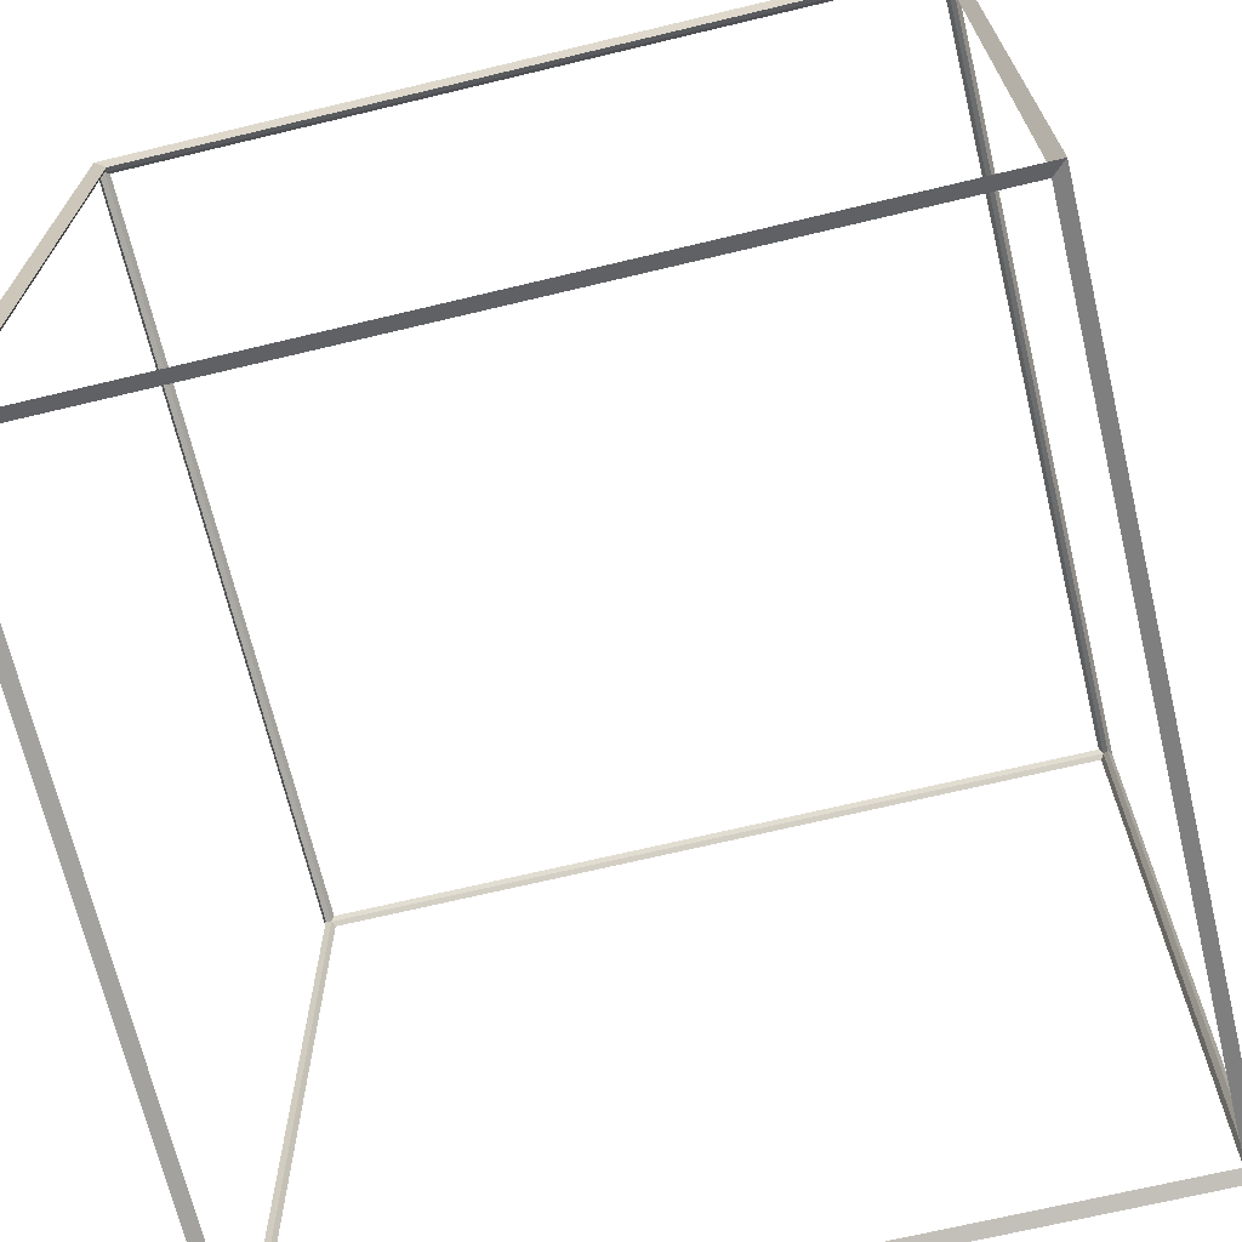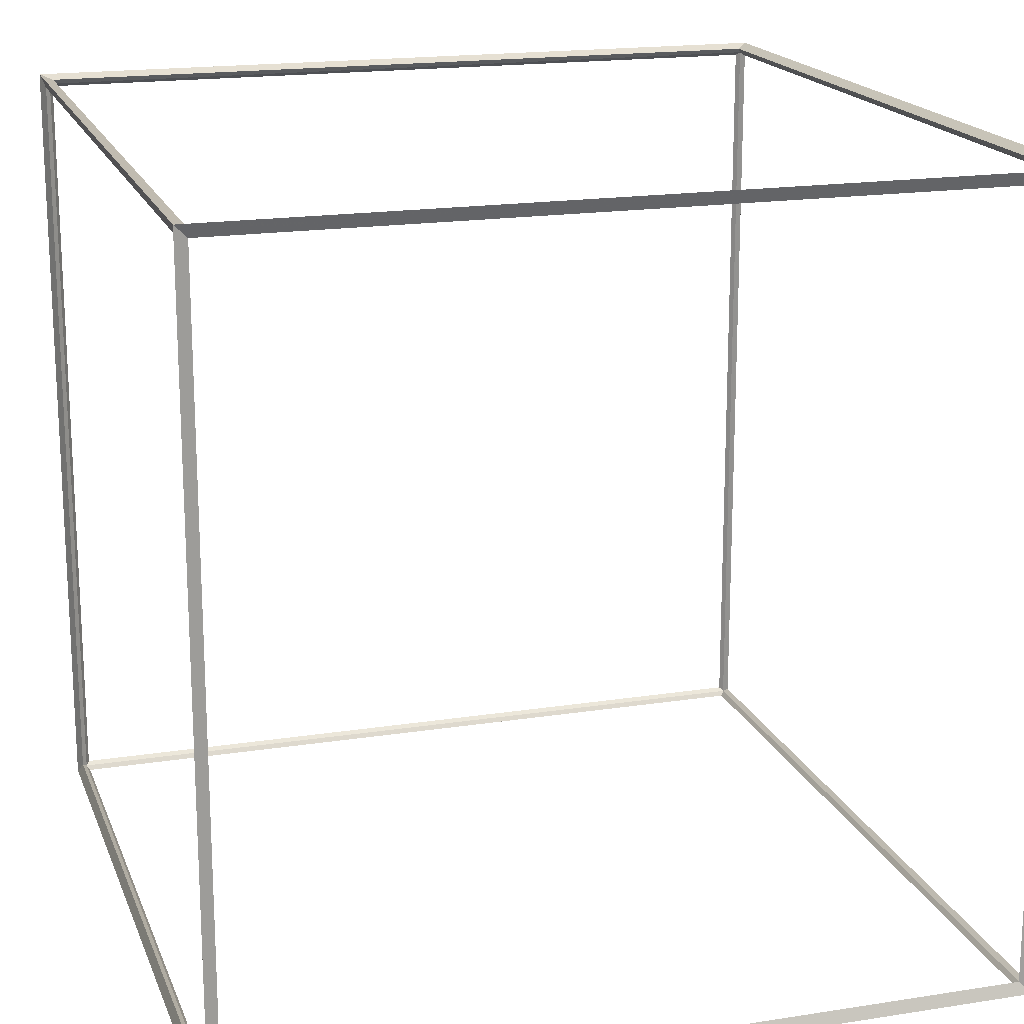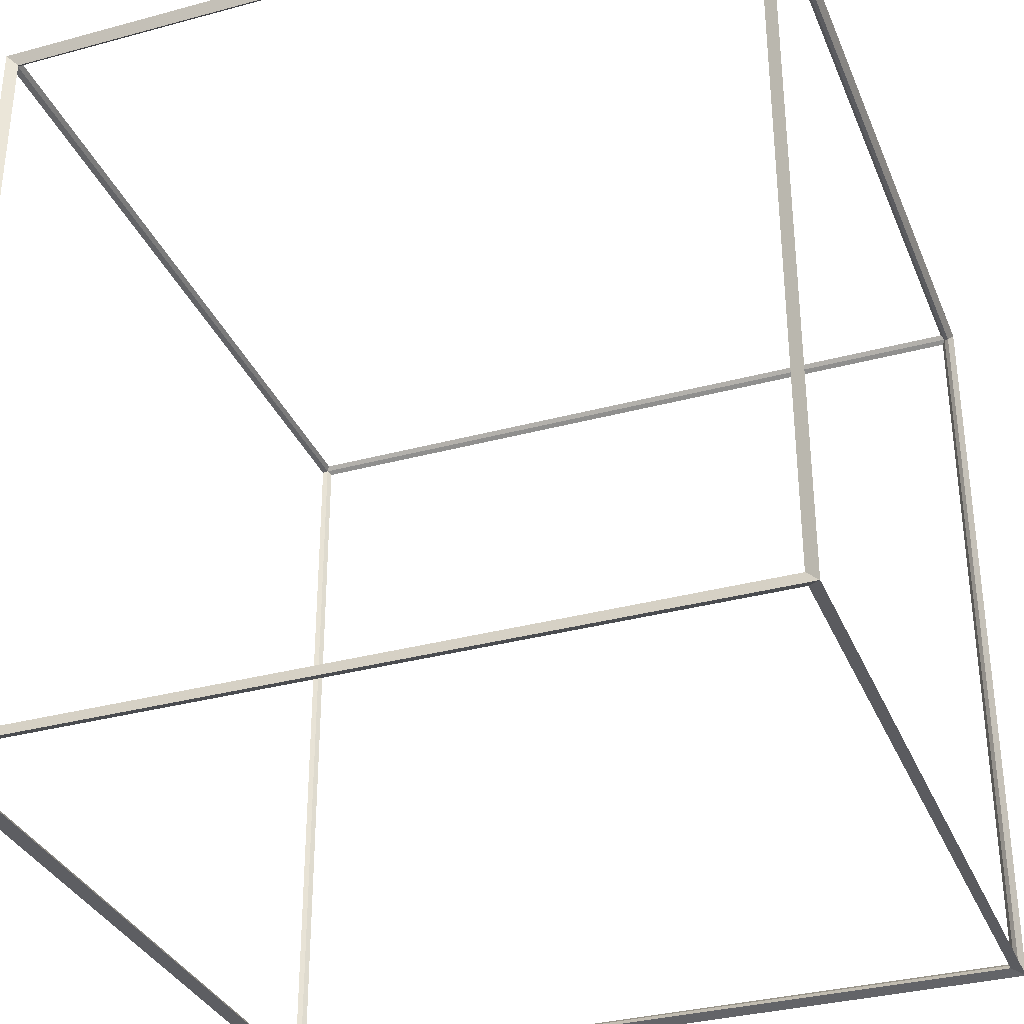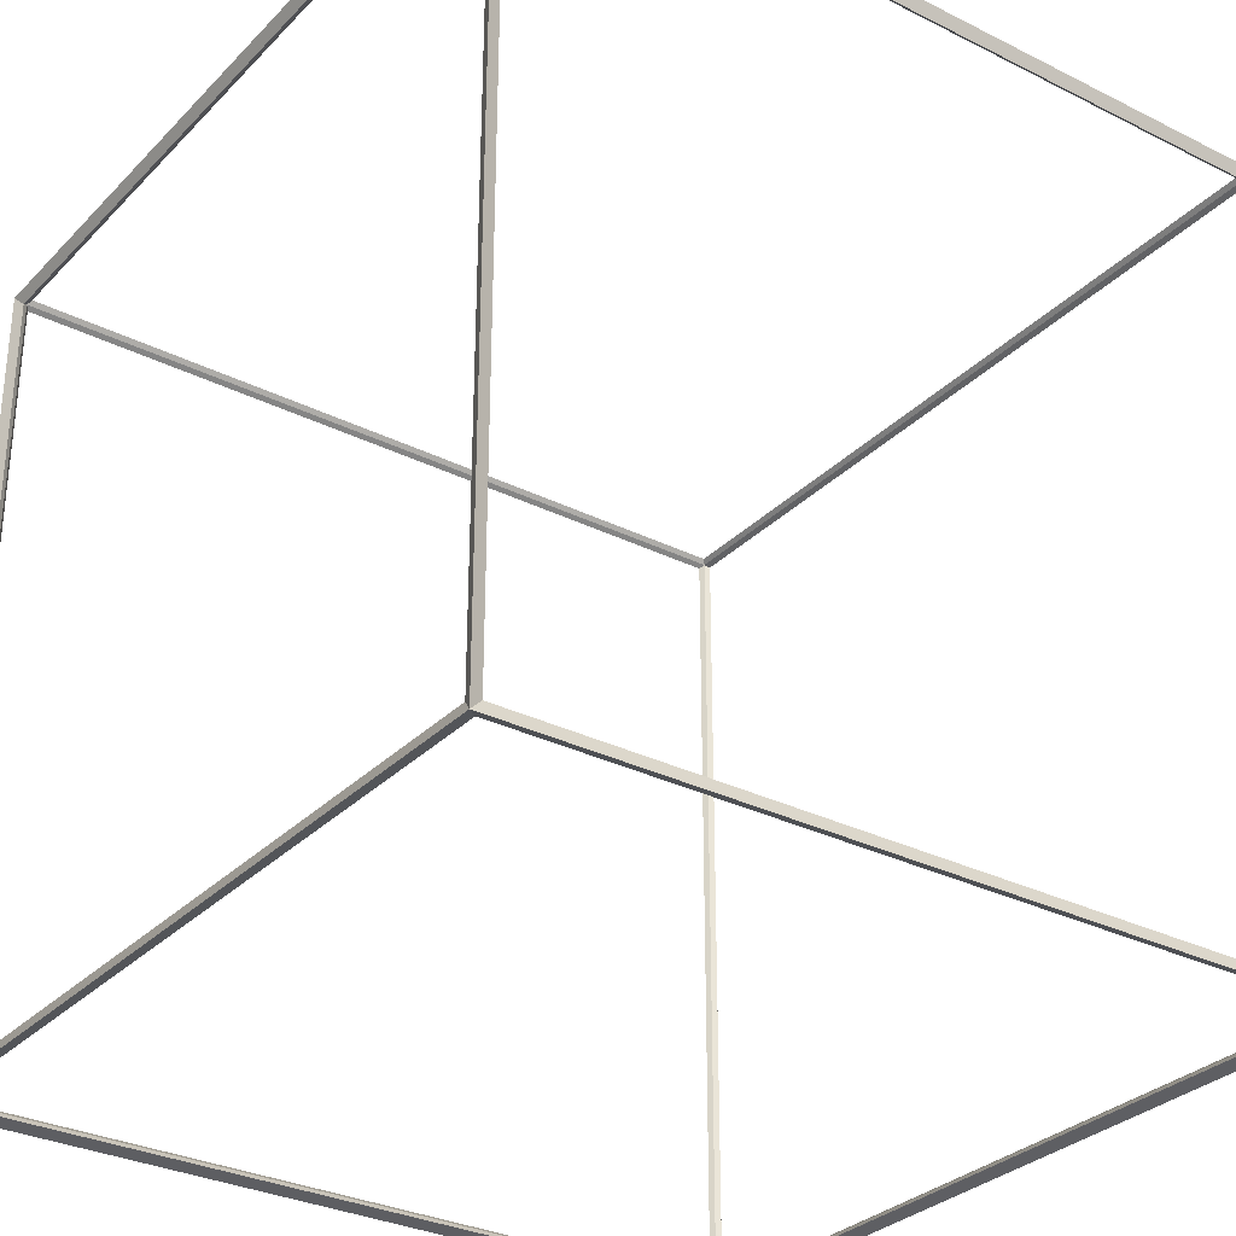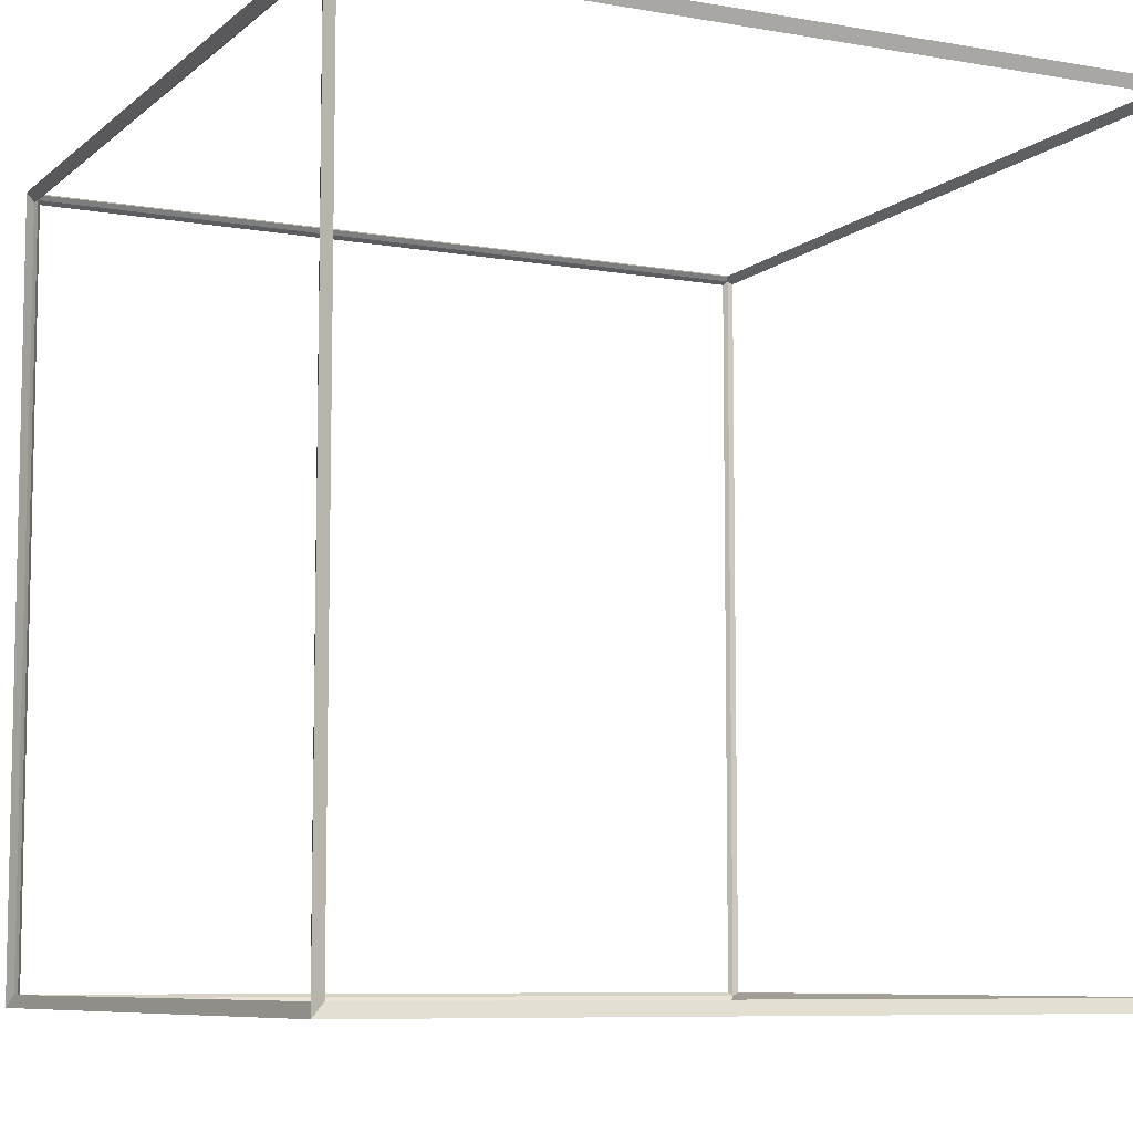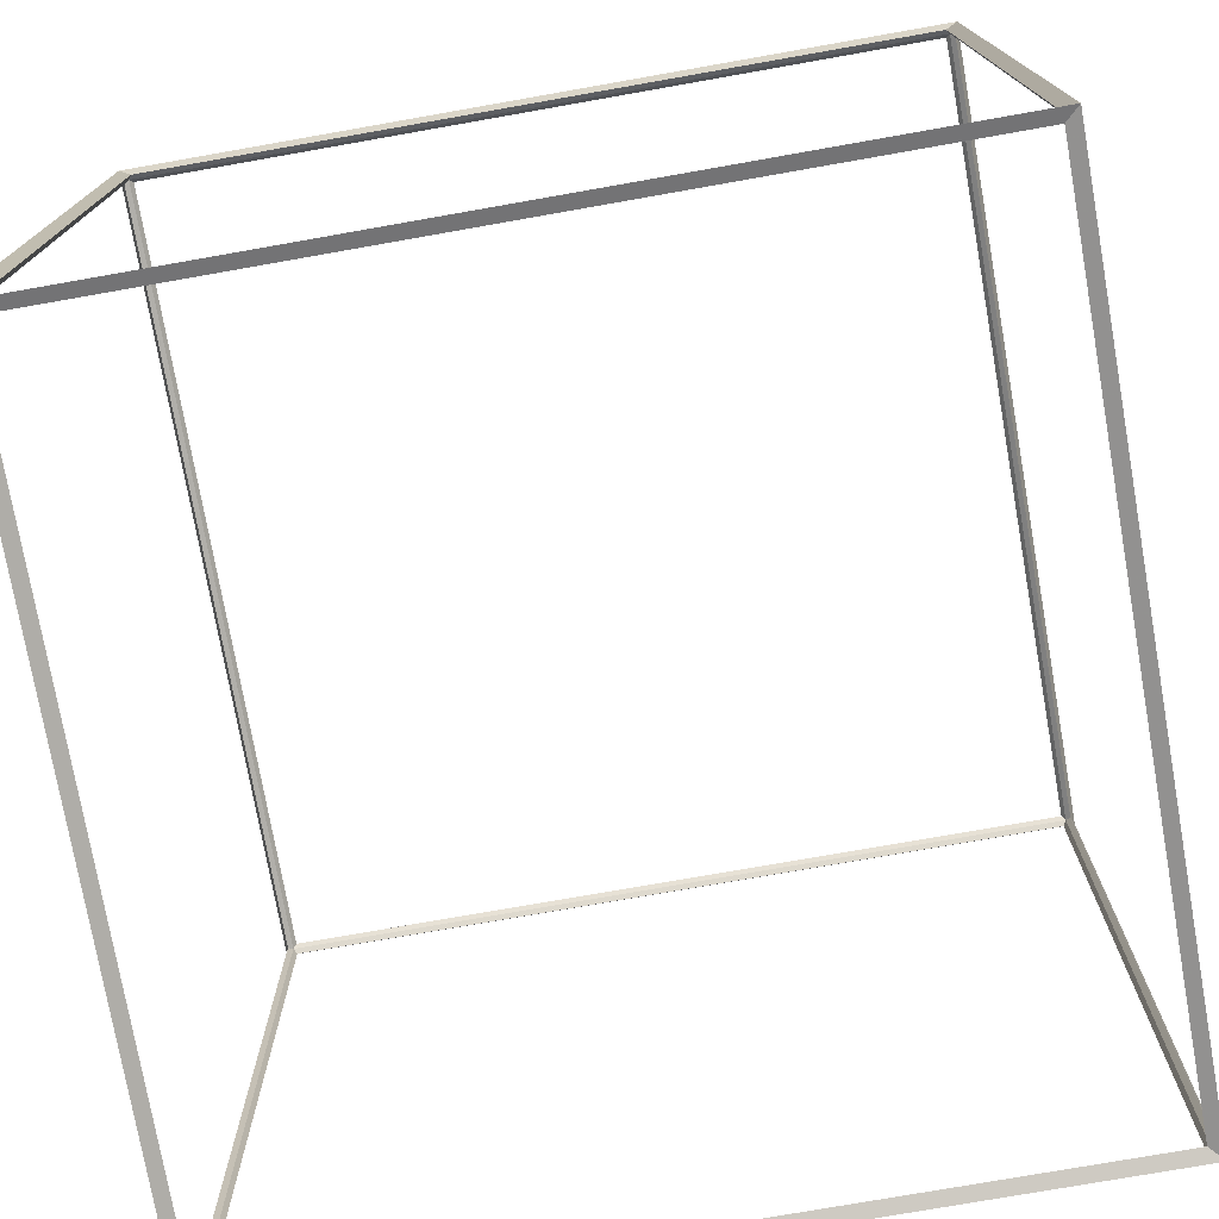
<metadata>
{"format":"obj","ext":"obj","renderer":"f3d","projection":"perspective","resolution":1024,"background":"white","views":[{"elev":-69.0,"azim":-76.5,"up":"+Y"},{"elev":18.1,"azim":73.0,"up":"+Z"},{"elev":-33.3,"azim":110.4,"up":"+Y"},{"elev":-30.9,"azim":-125.6,"up":"+Y"},{"elev":-7.9,"azim":153.8,"up":"+Z"},{"elev":-75.5,"azim":10.0,"up":"+Y"}]}
</metadata>
<code>
o Cube
v 0.4942 0.4942 -0.4942
v 0.5058 0.5058 -0.5058
v 0.4942 -0.4942 -0.4942
v 0.5058 -0.5058 -0.5058
v 0.4942 0.4942 0.4942
v 0.5058 0.5058 0.5058
v 0.4942 -0.4942 0.4942
v 0.5058 -0.5058 0.5058
v -0.4942 0.4942 -0.4942
v -0.5058 0.5058 -0.5058
v -0.4942 -0.4942 -0.4942
v -0.5058 -0.5058 -0.5058
v -0.4942 0.4942 0.4942
v -0.5058 0.5058 0.5058
v -0.4942 -0.4942 0.4942
v -0.5058 -0.5058 0.5058
v 0.49 0.5 -0.49
v -0.49 0.5 -0.49
v -0.49 0.5 0.49
v 0.49 0.5 0.49
v 0.49 -0.49 0.5
v 0.49 0.49 0.5
v -0.49 0.49 0.5
v -0.49 -0.49 0.5
v -0.5 -0.49 0.49
v -0.5 0.49 0.49
v -0.5 0.49 -0.49
v -0.5 -0.49 -0.49
v -0.49 -0.5 -0.49
v 0.49 -0.5 -0.49
v 0.49 -0.5 0.49
v -0.49 -0.5 0.49
v 0.5 -0.49 -0.49
v 0.5 0.49 -0.49
v 0.5 0.49 0.49
v 0.5 -0.49 0.49
v -0.49 -0.49 -0.5
v -0.49 0.49 -0.5
v 0.49 0.49 -0.5
v 0.49 -0.49 -0.5
f 17 18 9 1
f 18 17 2 10
f 18 19 13 9
f 19 18 10 14
f 19 20 5 13
f 20 19 14 6
f 20 17 1 5
f 17 20 6 2
f 21 22 5 7
f 22 21 8 6
f 22 23 13 5
f 23 22 6 14
f 23 24 15 13
f 24 23 14 16
f 24 21 7 15
f 21 24 16 8
f 25 26 13 15
f 26 25 16 14
f 26 27 9 13
f 27 26 14 10
f 27 28 11 9
f 28 27 10 12
f 28 25 15 11
f 25 28 12 16
f 29 30 3 11
f 30 29 12 4
f 30 31 7 3
f 31 30 4 8
f 31 32 15 7
f 32 31 8 16
f 32 29 11 15
f 29 32 16 12
f 33 34 1 3
f 34 33 4 2
f 34 35 5 1
f 35 34 2 6
f 35 36 7 5
f 36 35 6 8
f 36 33 3 7
f 33 36 8 4
f 37 38 9 11
f 38 37 12 10
f 38 39 1 9
f 39 38 10 2
f 39 40 3 1
f 40 39 2 4
f 40 37 11 3
f 37 40 4 12

</code>
